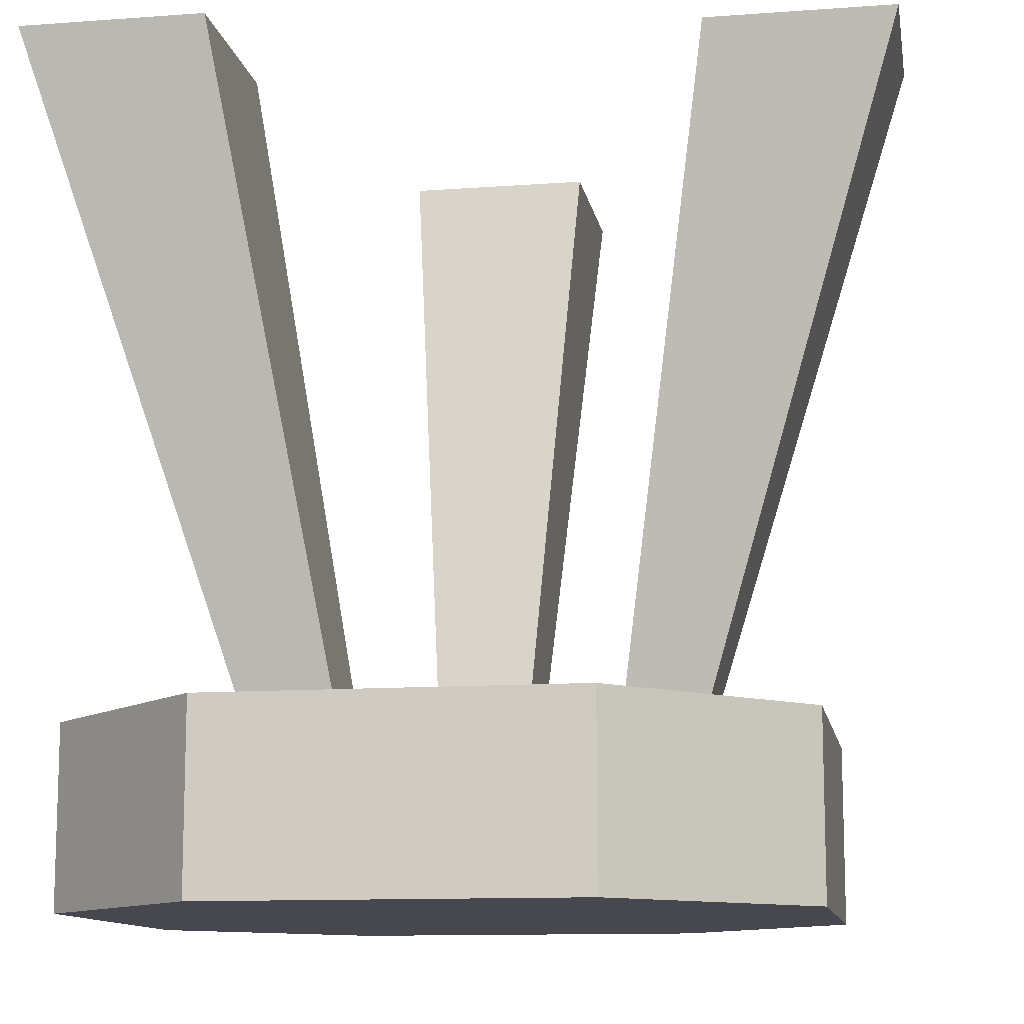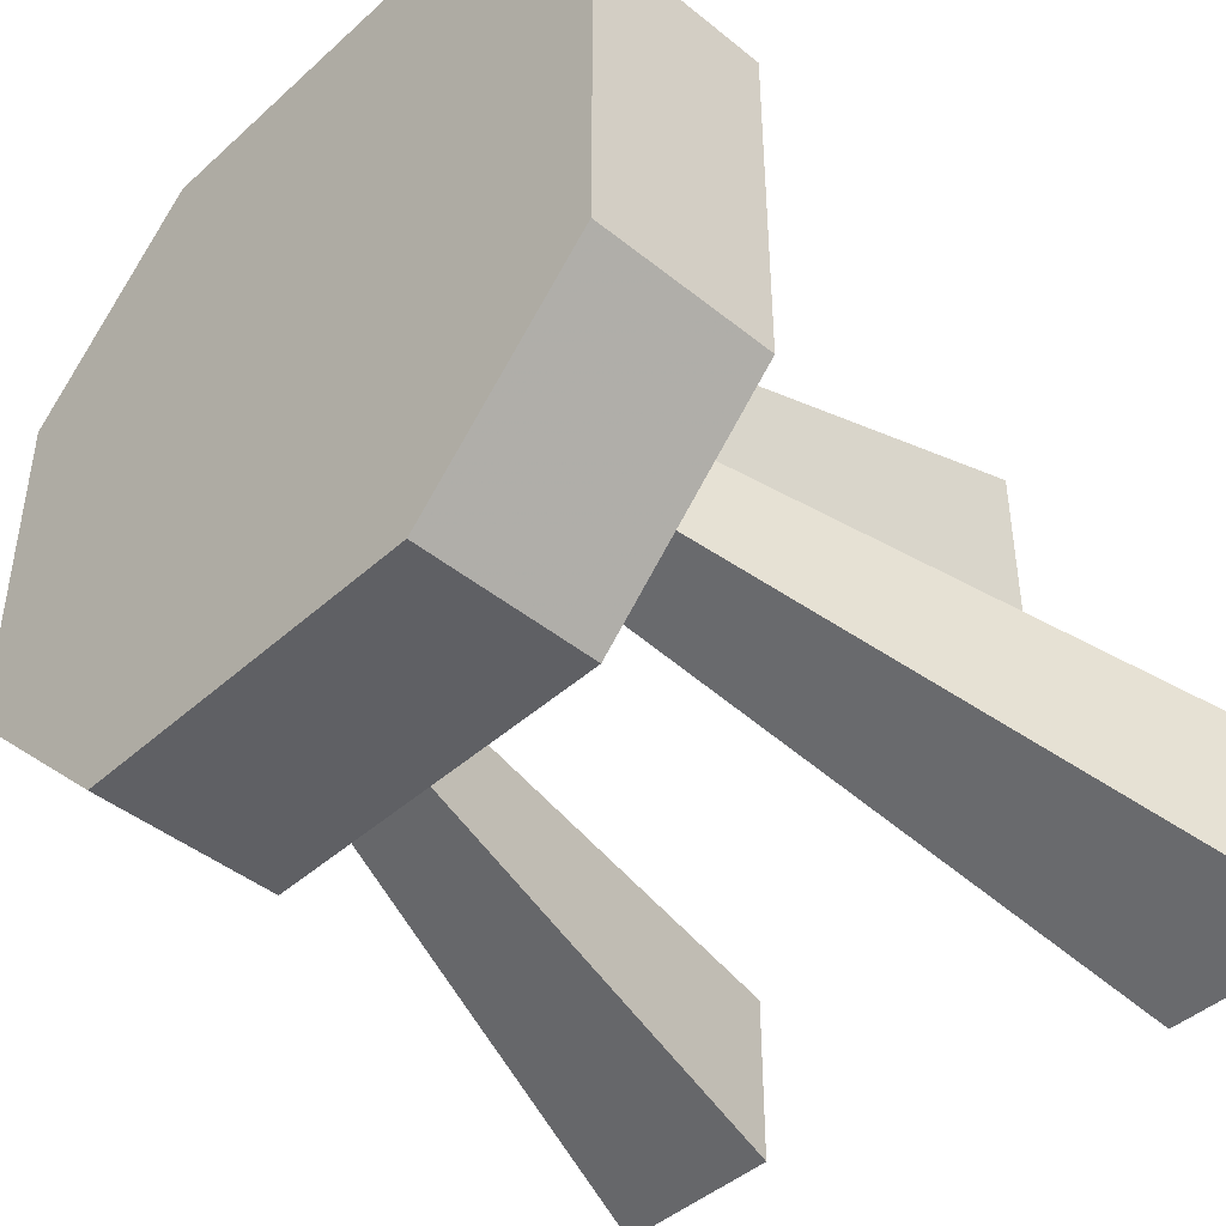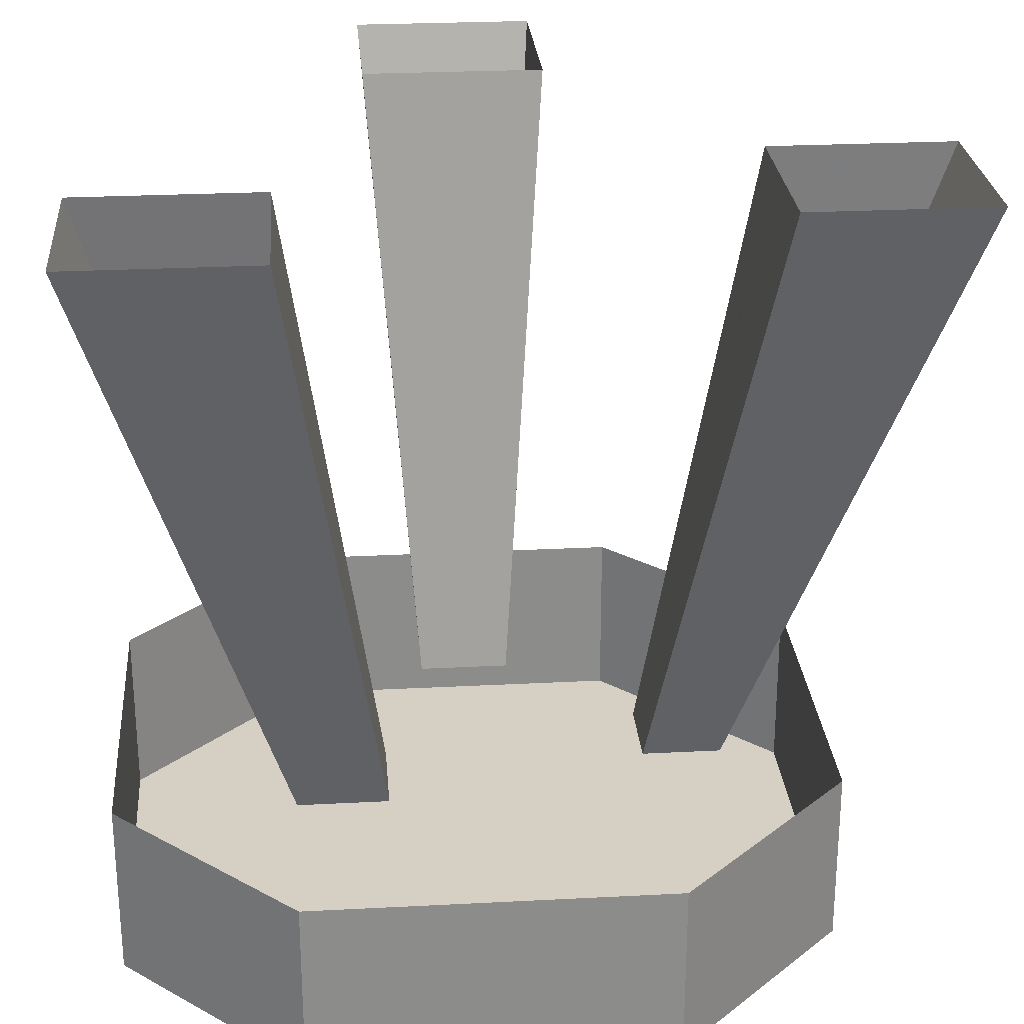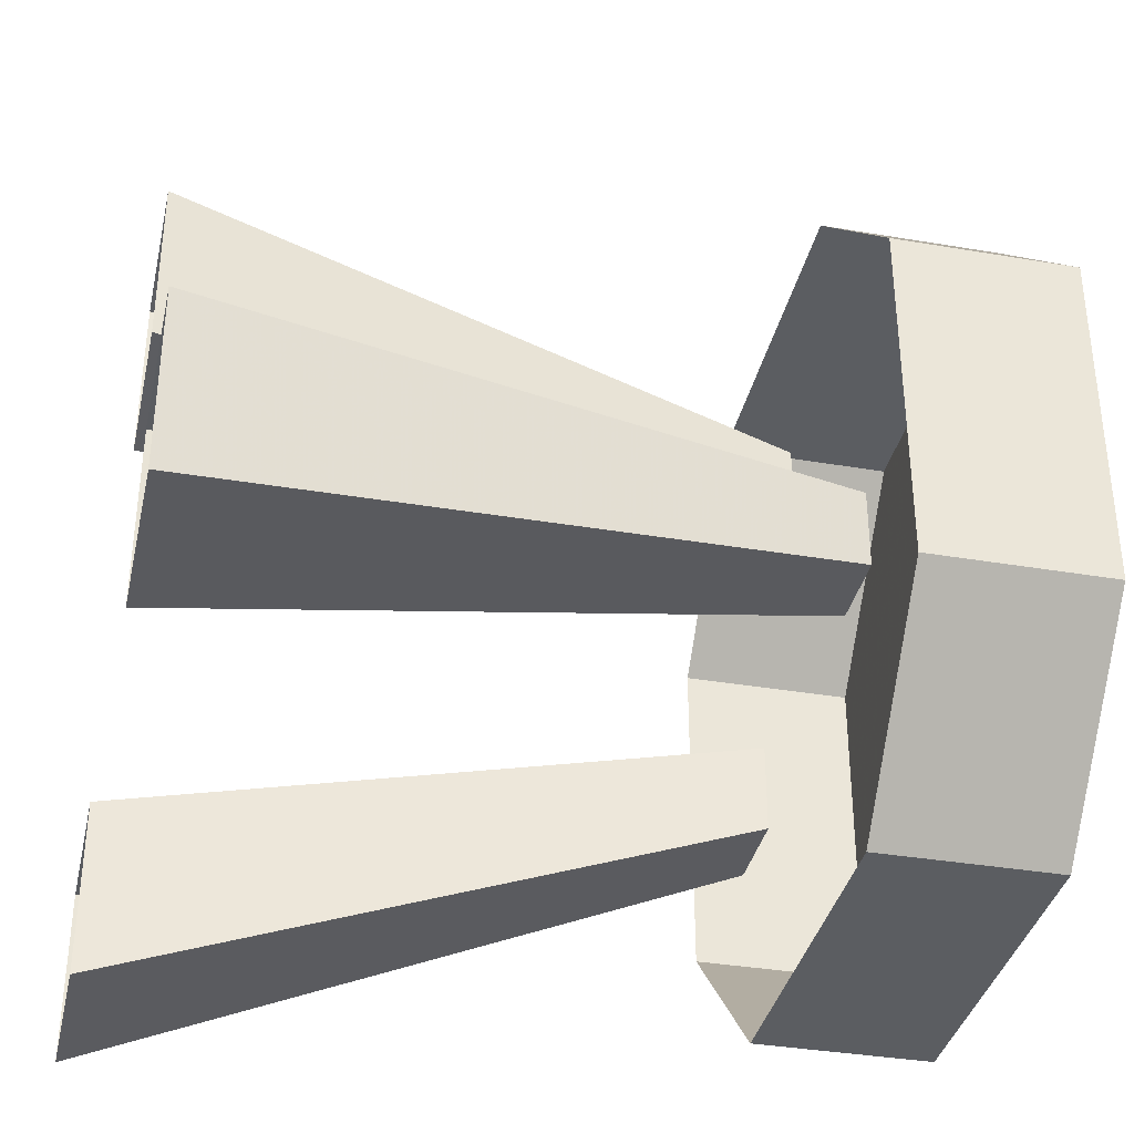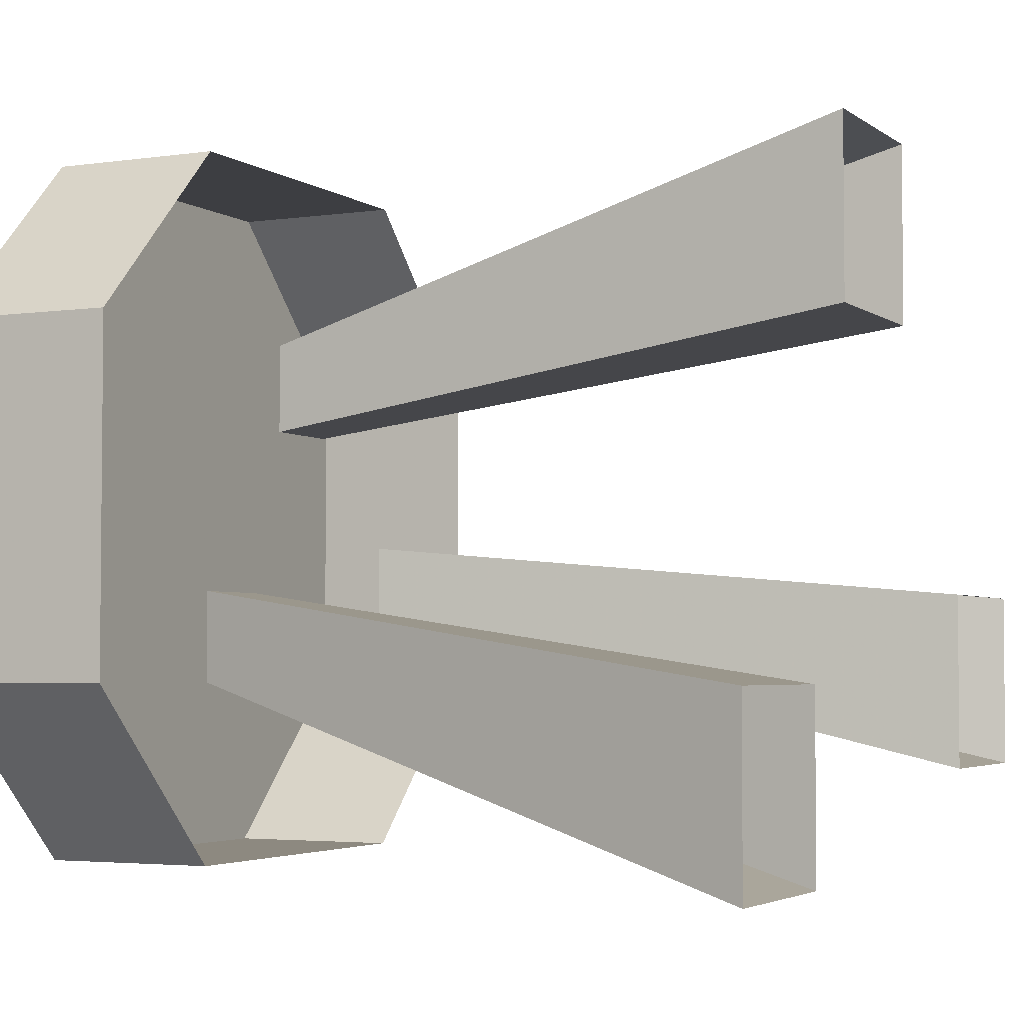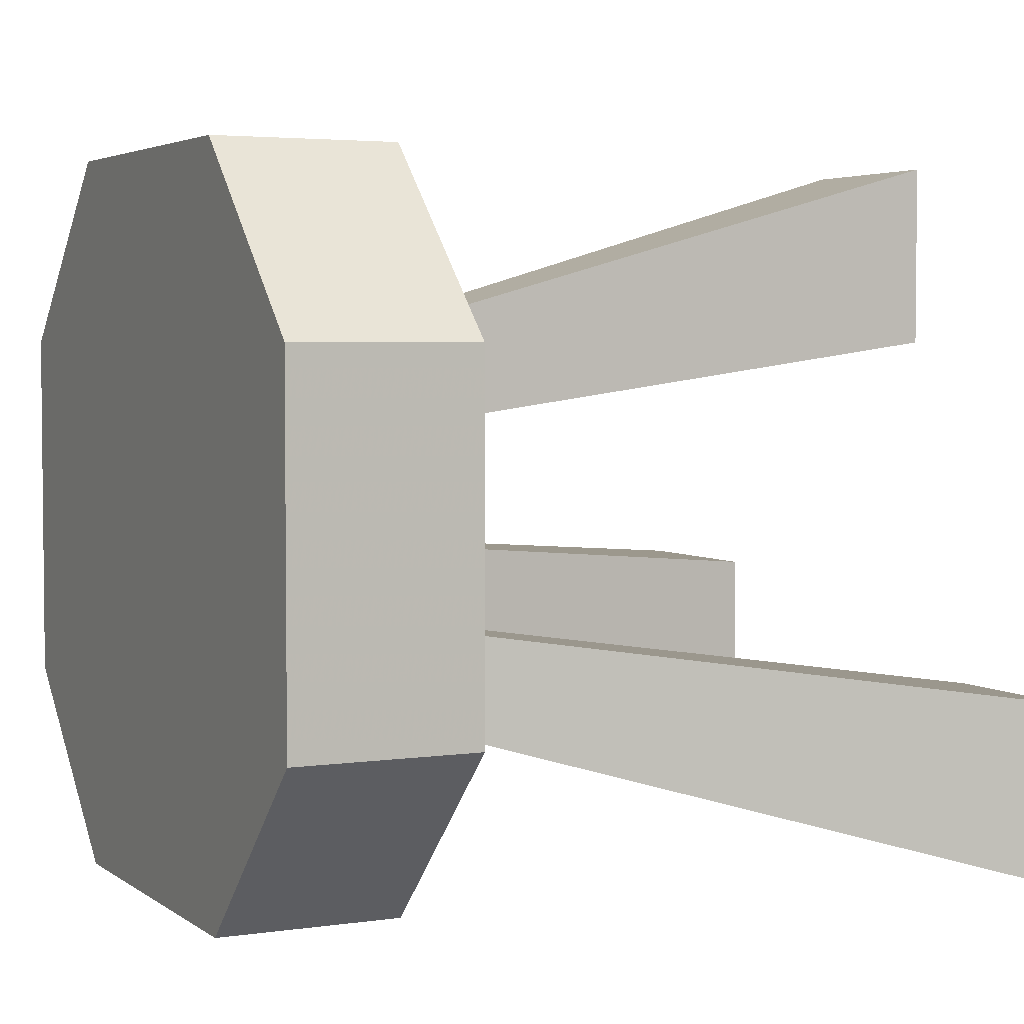
<metadata>
{"format":"obj","ext":"obj","renderer":"f3d","projection":"perspective","resolution":1024,"background":"white","views":[{"elev":-11.7,"azim":-170.0,"up":"+Y"},{"elev":-43.8,"azim":46.5,"up":"+Z"},{"elev":26.2,"azim":175.3,"up":"+Y"},{"elev":-36.2,"azim":-102.5,"up":"+Z"},{"elev":-3.5,"azim":116.0,"up":"+Z"},{"elev":3.8,"azim":63.8,"up":"+Z"}]}
</metadata>
<code>
v -0.125 -0.5625 0.2891
v 0.125 -0.5625 0.2891
v 0.125 -0.4375 0.2891
v -0.125 -0.4375 0.2891
v -0.25 -0.5625 0.1641
v -0.25 -0.5625 -0.07812
v 0.25 -0.5625 0.1641
v 0.25 -0.4375 0.1641
v 0.25 -0.5625 -0.07812
v 0.25 -0.4375 -0.07812
v 0.125 -0.5625 -0.2031
v 0.125 -0.4375 -0.2031
v -0.125 -0.5625 -0.2031
v -0.125 -0.4375 -0.2031
v -0.25 -0.4375 -0.07812
v -0.25 -0.4375 0.1641
v -0.1719 -0.4375 0.02344
v -0.1172 -0.4375 0.02344
v -0.1875 0 -0.01562
v -0.3125 0 -0.01562
v -0.1719 -0.4375 -0.03125
v -0.3125 0 -0.1406
v -0.1172 -0.4375 -0.03125
v -0.1875 0 -0.1406
v -0.03125 -0.4375 0.1641
v 0.03125 -0.4375 0.1641
v 0.0625 0 0.2891
v -0.0625 0 0.2891
v -0.03125 -0.4375 0.1016
v -0.0625 0 0.1641
v 0.03125 -0.4375 0.1016
v 0.0625 0 0.1641
v 0.125 -0.4375 -0.07812
v 0.0625 -0.4375 -0.07812
v 0.125 0 -0.2031
v 0.25 0 -0.2031
v 0.125 -0.4375 -0.01562
v 0.25 0 -0.07812
v 0.0625 -0.4375 -0.01562
v 0.125 0 -0.07812
f 1 2 3
f 1 3 4
f 1 4 5
f 2 7 8
f 2 8 3
f 7 9 10
f 7 10 8
f 9 11 12
f 9 12 10
f 11 13 14
f 11 14 12
f 13 6 15
f 13 15 14
f 6 5 16
f 6 16 15
f 5 4 16
f 1 5 6
f 1 6 2
f 2 6 7
f 17 18 19
f 17 19 20
f 17 20 21
f 21 20 22
f 21 22 23
f 23 22 24
f 23 24 18
f 18 24 19
f 25 26 27
f 25 27 28
f 25 28 29
f 29 28 30
f 29 30 31
f 31 30 32
f 31 32 26
f 26 32 27
f 33 34 35
f 33 35 36
f 33 36 37
f 37 36 38
f 37 38 39
f 39 38 40
f 39 40 34
f 34 40 35
f 6 13 11
f 6 11 9
f 6 9 7

</code>
